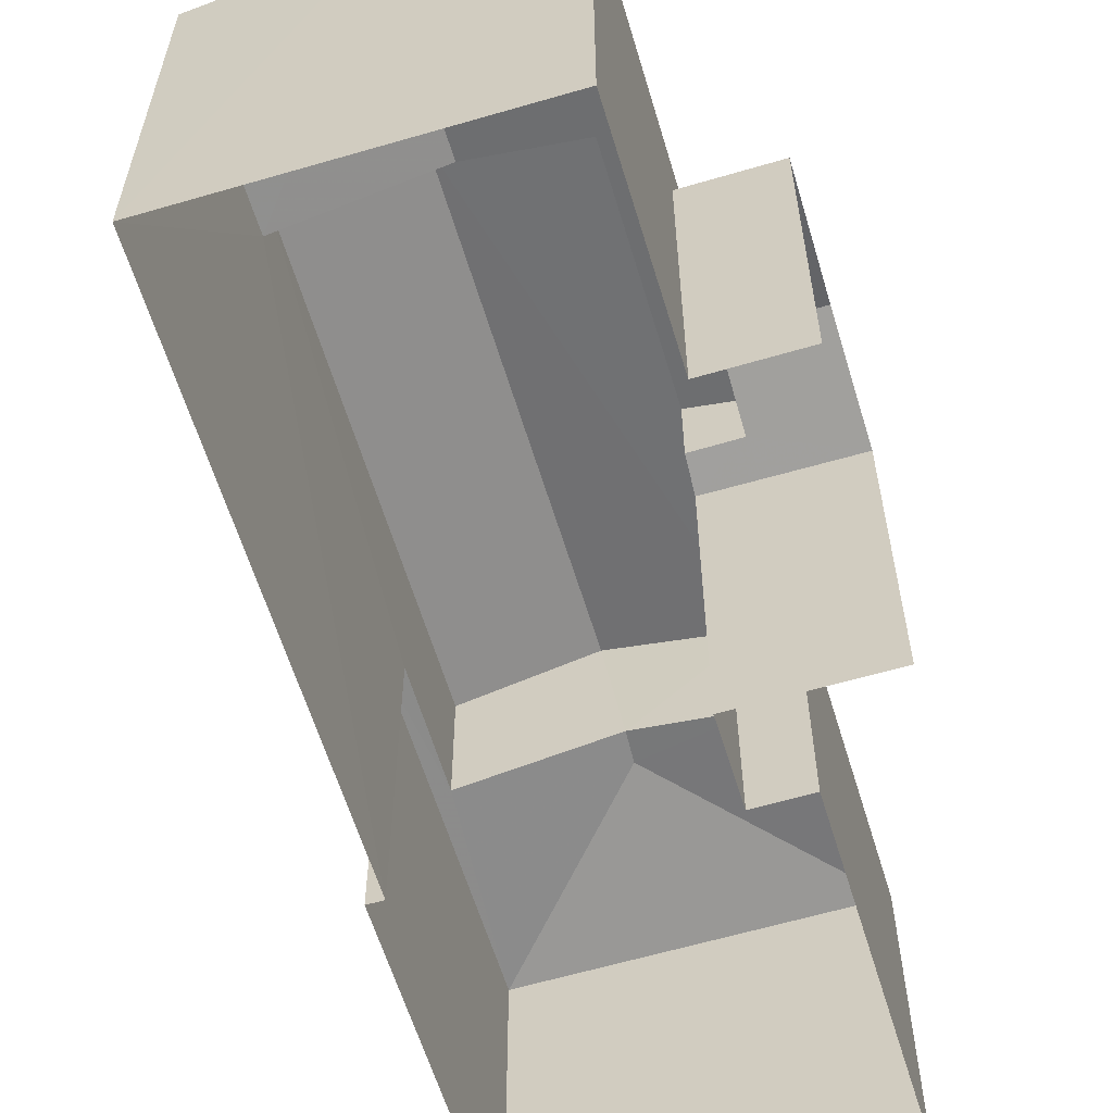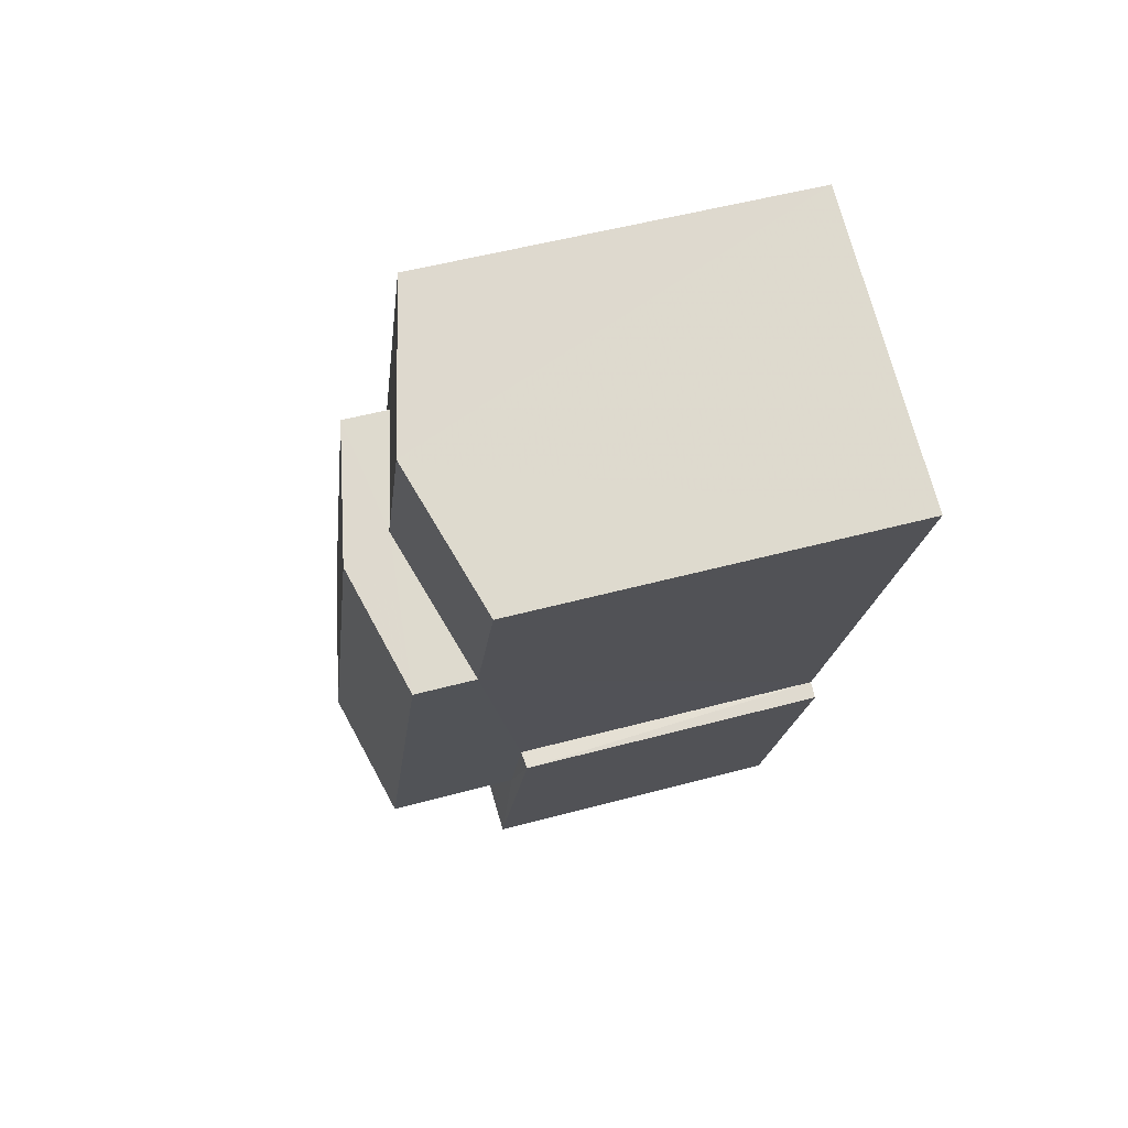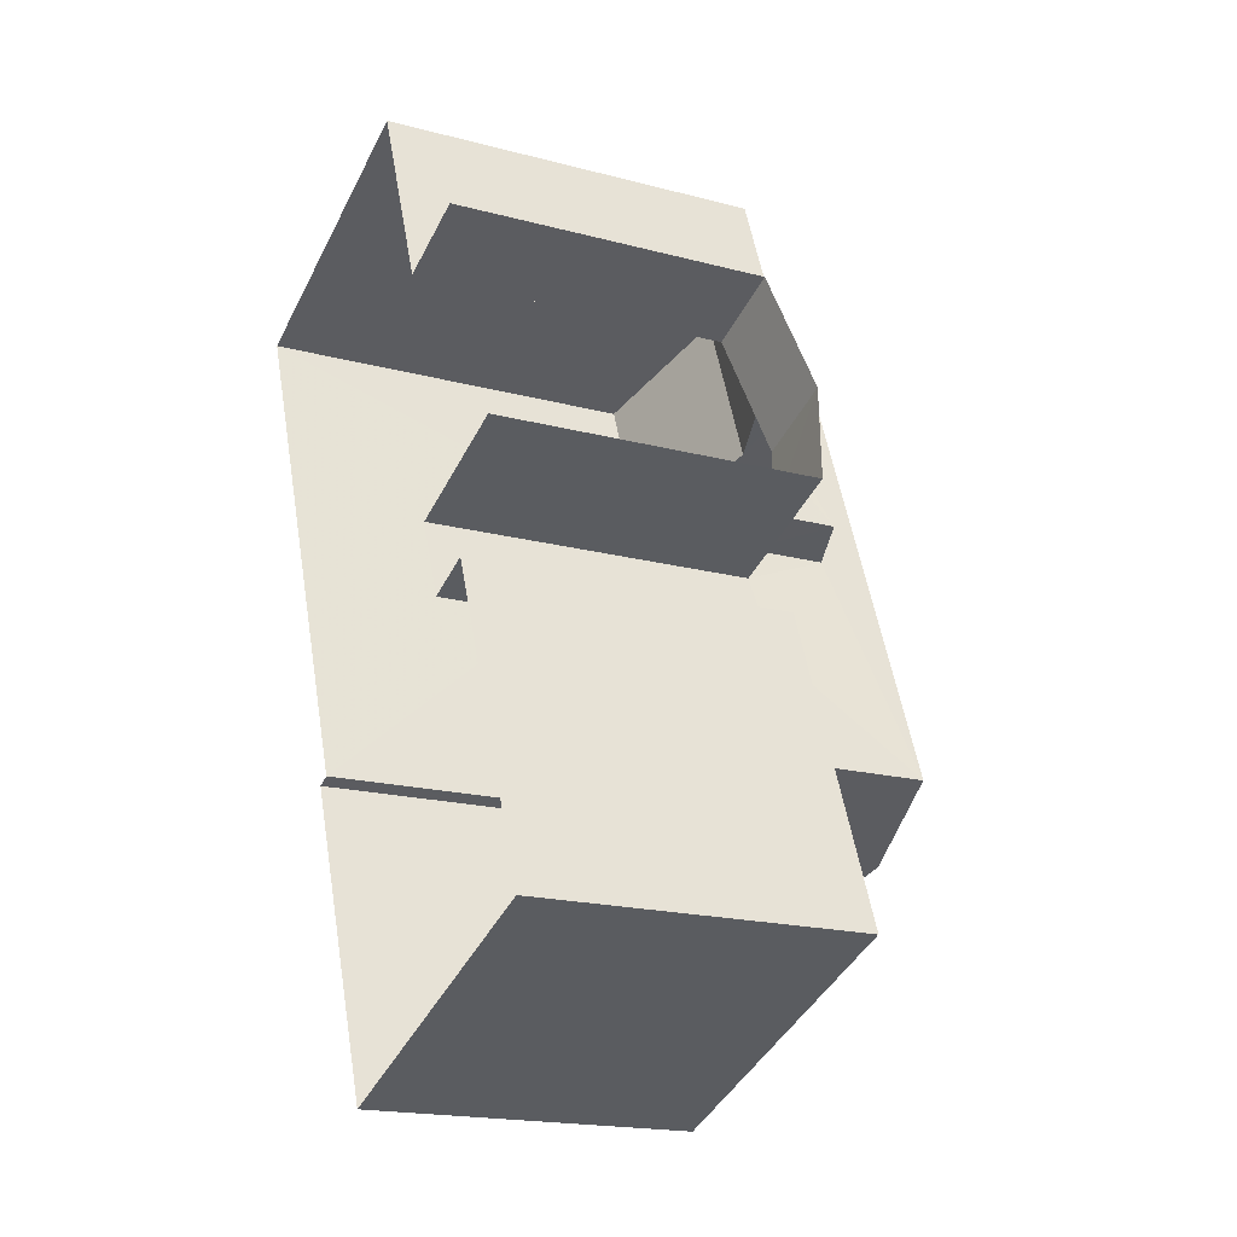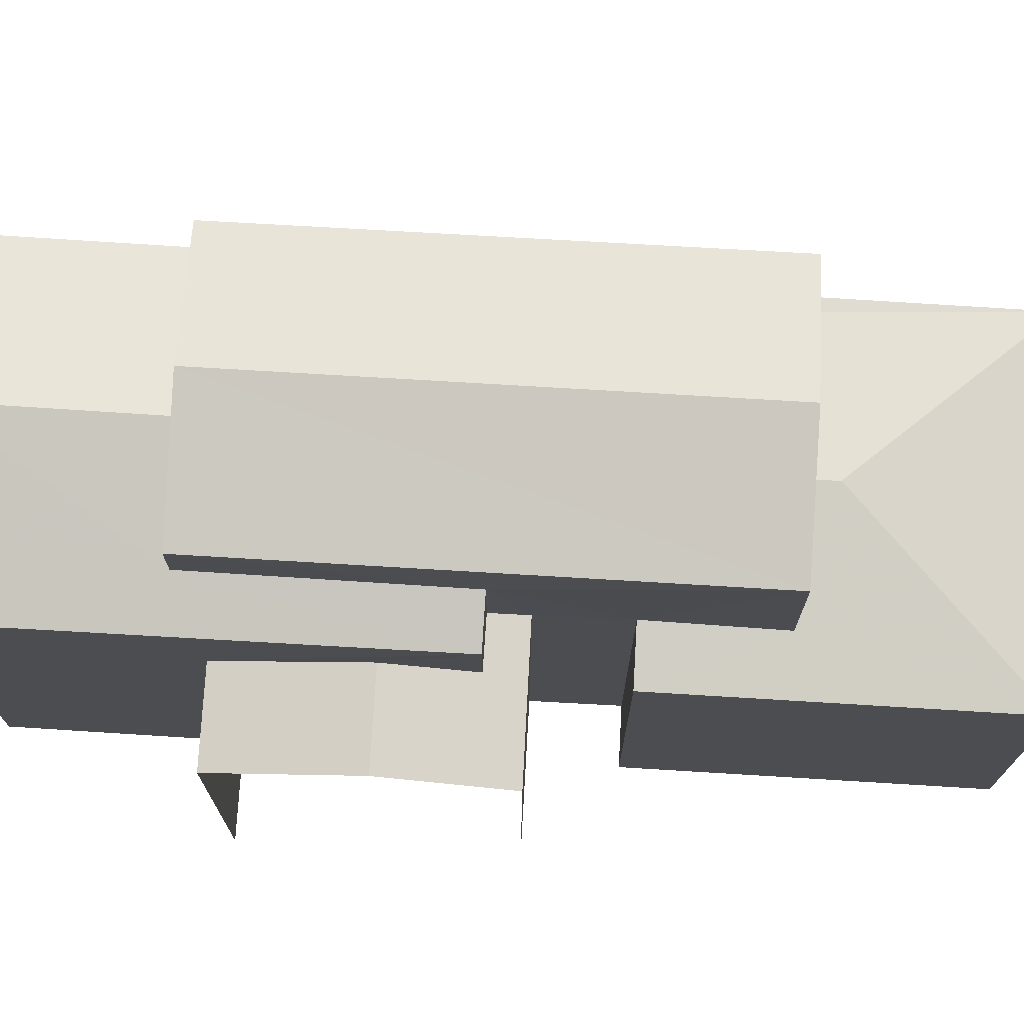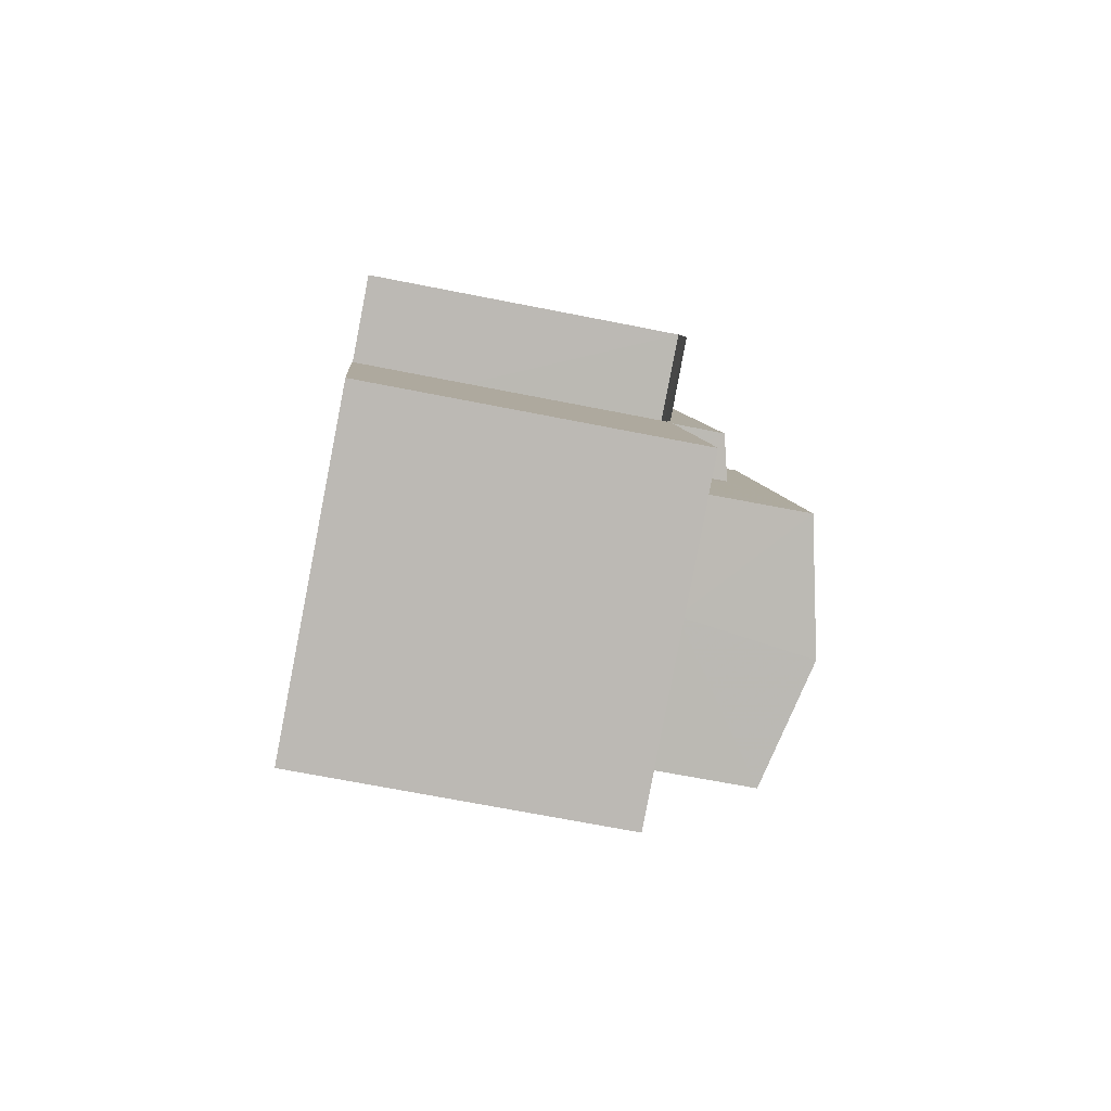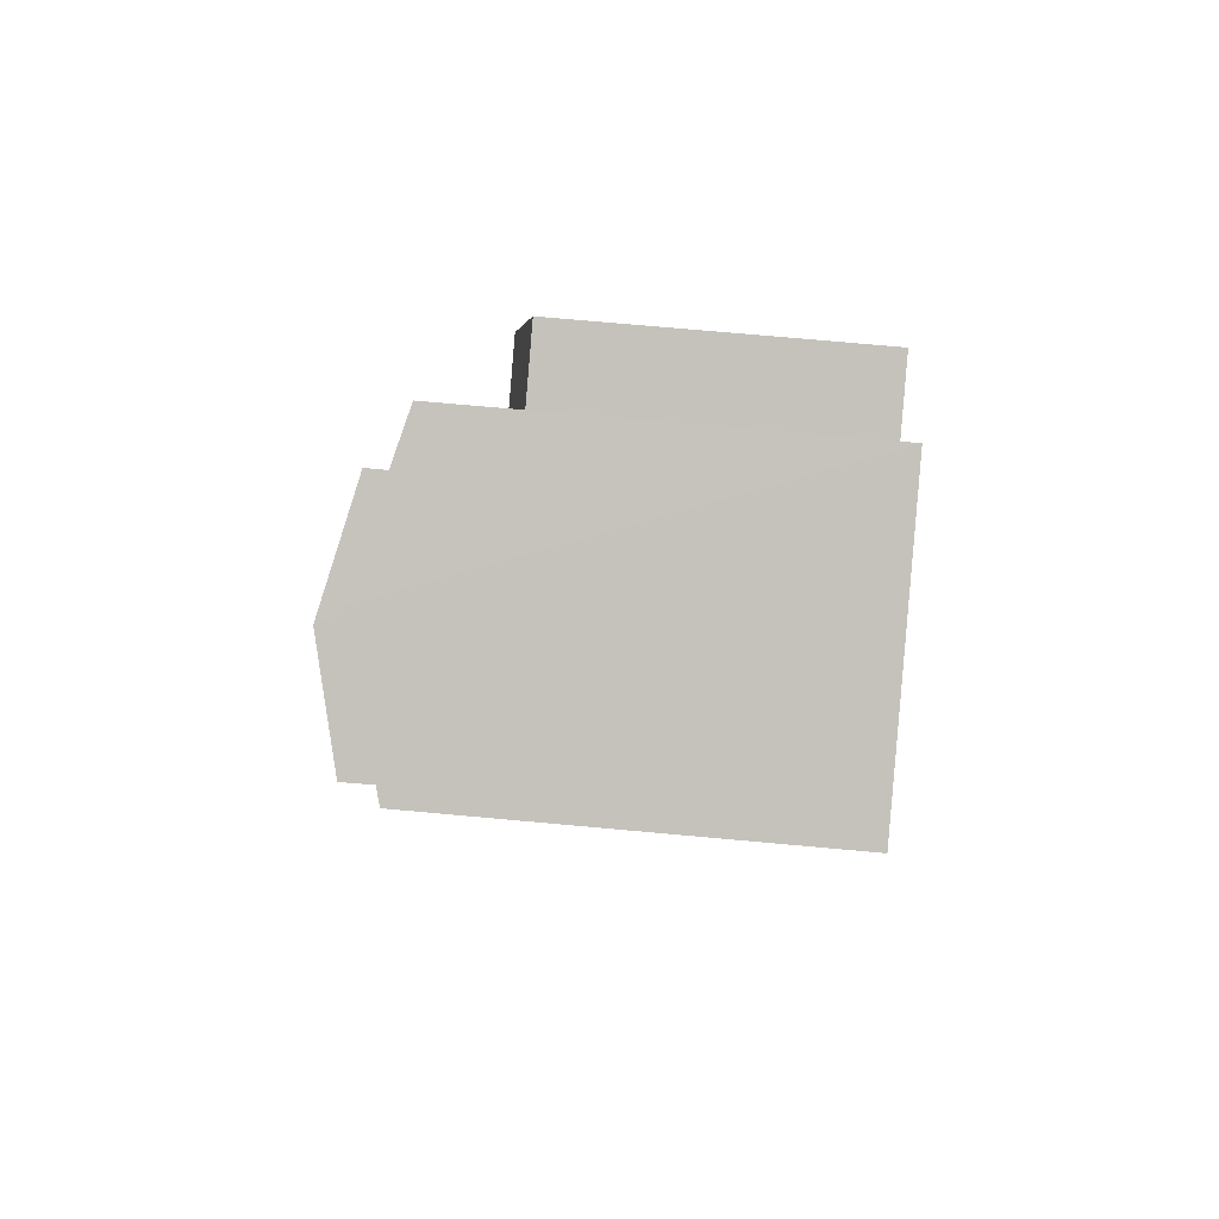
<metadata>
{"format":"obj","ext":"obj","renderer":"f3d","projection":"perspective","resolution":1024,"background":"white","views":[{"elev":-60.9,"azim":175.6,"up":"+Z"},{"elev":51.7,"azim":73.6,"up":"+Y"},{"elev":-18.6,"azim":-116.9,"up":"+Y"},{"elev":74.2,"azim":-107.7,"up":"+Z"},{"elev":-62.3,"azim":-101.6,"up":"+Y"},{"elev":70.0,"azim":95.1,"up":"+Y"}]}
</metadata>
<code>
v -3.158e+05 4.016e+04 4.131
v -3.158e+05 4.015e+04 4.128
v -3.158e+05 4.015e+04 4.131
v -3.158e+05 4.016e+04 4.128
v -3.158e+05 4.016e+04 4.128
v -3.158e+05 4.016e+04 4.131
v -3.158e+05 4.017e+04 4.132
v -3.158e+05 4.017e+04 4.131
v -3.158e+05 4.016e+04 4.132
v -3.158e+05 4.017e+04 4.128
v -3.158e+05 4.017e+04 4.131
v -3.158e+05 4.016e+04 4.131
v -3.158e+05 4.016e+04 12.33
v -3.158e+05 4.017e+04 12.33
v -3.158e+05 4.017e+04 13.21
v -3.158e+05 4.017e+04 13.21
v -3.158e+05 4.016e+04 13.58
v -3.158e+05 4.016e+04 13.58
v -3.158e+05 4.017e+04 14.23
v -3.158e+05 4.016e+04 14.23
v -3.158e+05 4.016e+04 13.58
v -3.158e+05 4.017e+04 13.58
v -3.158e+05 4.016e+04 12.33
v -3.158e+05 4.017e+04 12.6
v -3.158e+05 4.017e+04 12.33
v -3.158e+05 4.016e+04 12.6
v -3.158e+05 4.017e+04 10.83
v -3.158e+05 4.017e+04 10.83
v -3.158e+05 4.016e+04 11.34
v -3.158e+05 4.016e+04 11.34
v -3.158e+05 4.016e+04 11.33
v -3.158e+05 4.016e+04 11.33
v -3.158e+05 4.016e+04 10.84
v -3.158e+05 4.015e+04 10.79
v -3.158e+05 4.016e+04 10.79
v -3.158e+05 4.016e+04 10.84
v -3.158e+05 4.016e+04 10.98
v -3.158e+05 4.016e+04 10.83
v -3.158e+05 4.016e+04 10.83
v -3.158e+05 4.016e+04 10.98
v -3.158e+05 4.016e+04 10.96
v -3.158e+05 4.015e+04 10.79
v -3.158e+05 4.016e+04 10.79
v -3.158e+05 4.016e+04 10.96
f 1 2 3
f 2 4 5
f 3 6 1
f 7 8 9
f 10 4 8
f 11 10 8
f 8 12 9
f 4 1 12
f 2 1 4
f 4 12 8
f 28 7 29
f 7 9 29
f 9 38 29
f 13 14 15
f 16 13 15
f 17 18 19
f 20 17 19
f 19 21 20
f 19 22 21
f 23 24 25
f 25 24 15
f 23 26 24
f 15 24 16
f 27 28 29
f 30 27 29
f 31 32 33
f 32 34 33
f 33 35 36
f 33 34 35
f 30 29 37
f 29 38 37
f 37 39 40
f 37 38 39
f 32 41 42
f 42 41 43
f 32 31 41
f 43 41 44
f 32 42 34
f 8 7 28
f 27 8 28
f 40 23 37
f 40 26 23
f 27 11 8
f 11 27 25
f 37 23 30
f 23 25 27
f 23 27 30
f 43 44 1
f 6 43 1
f 14 10 15
f 10 11 15
f 11 25 15
f 42 3 2
f 34 42 2
f 21 41 31
f 21 31 20
f 31 17 20
f 31 33 17
f 18 13 16
f 18 16 19
f 16 22 19
f 16 24 22
f 35 2 5
f 35 34 2
f 4 35 5
f 4 36 35
f 22 24 26
f 12 1 39
f 26 40 39
f 22 26 21
f 21 44 41
f 39 1 44
f 26 39 44
f 26 44 21
f 4 10 13
f 10 14 13
f 33 36 17
f 36 4 13
f 17 36 18
f 36 13 18
f 43 6 3
f 42 43 3
f 12 38 9
f 12 39 38

</code>
